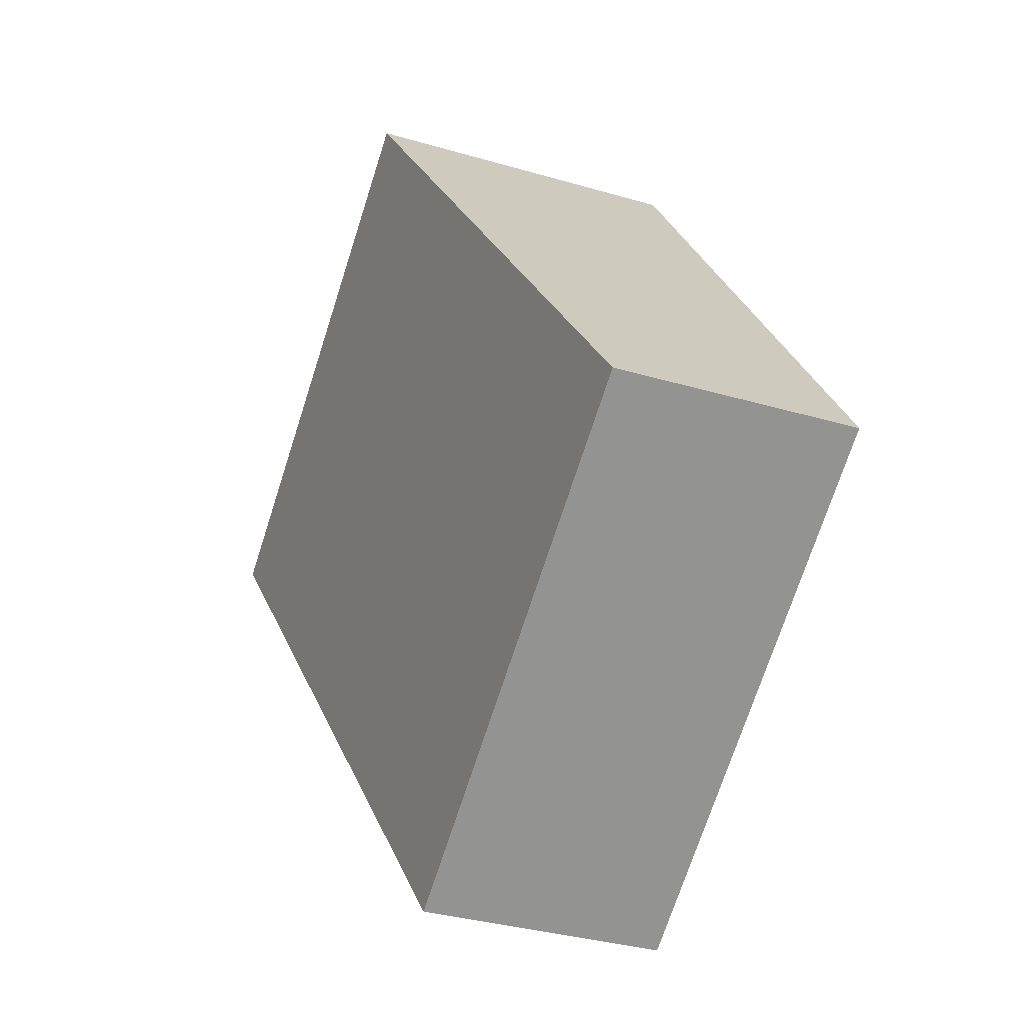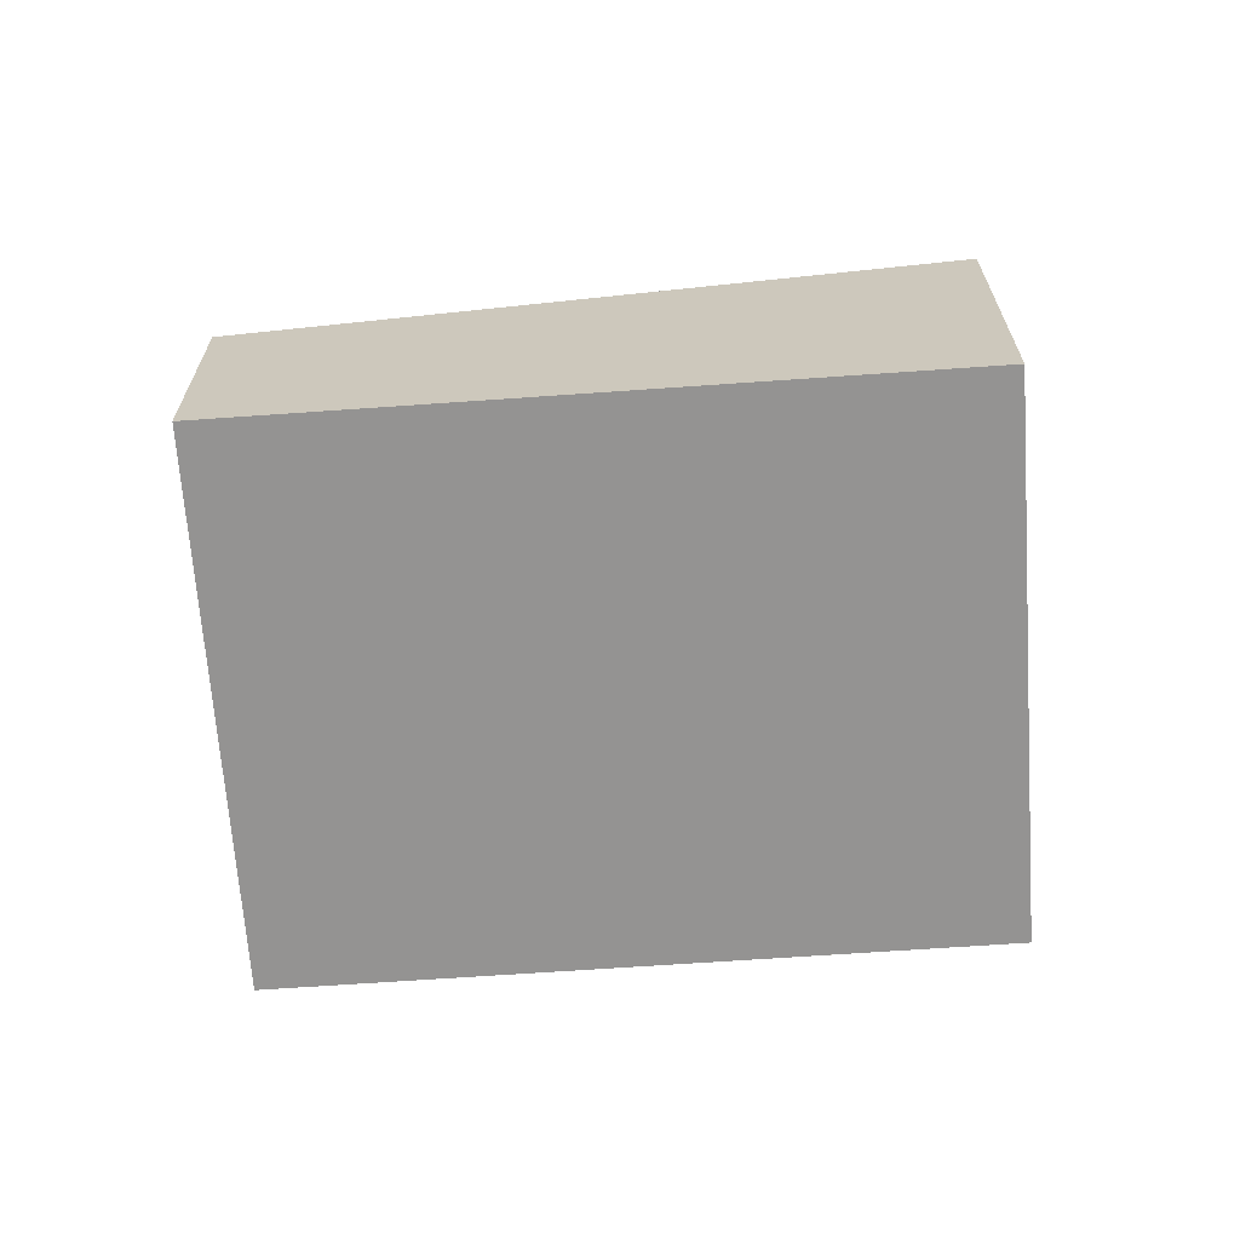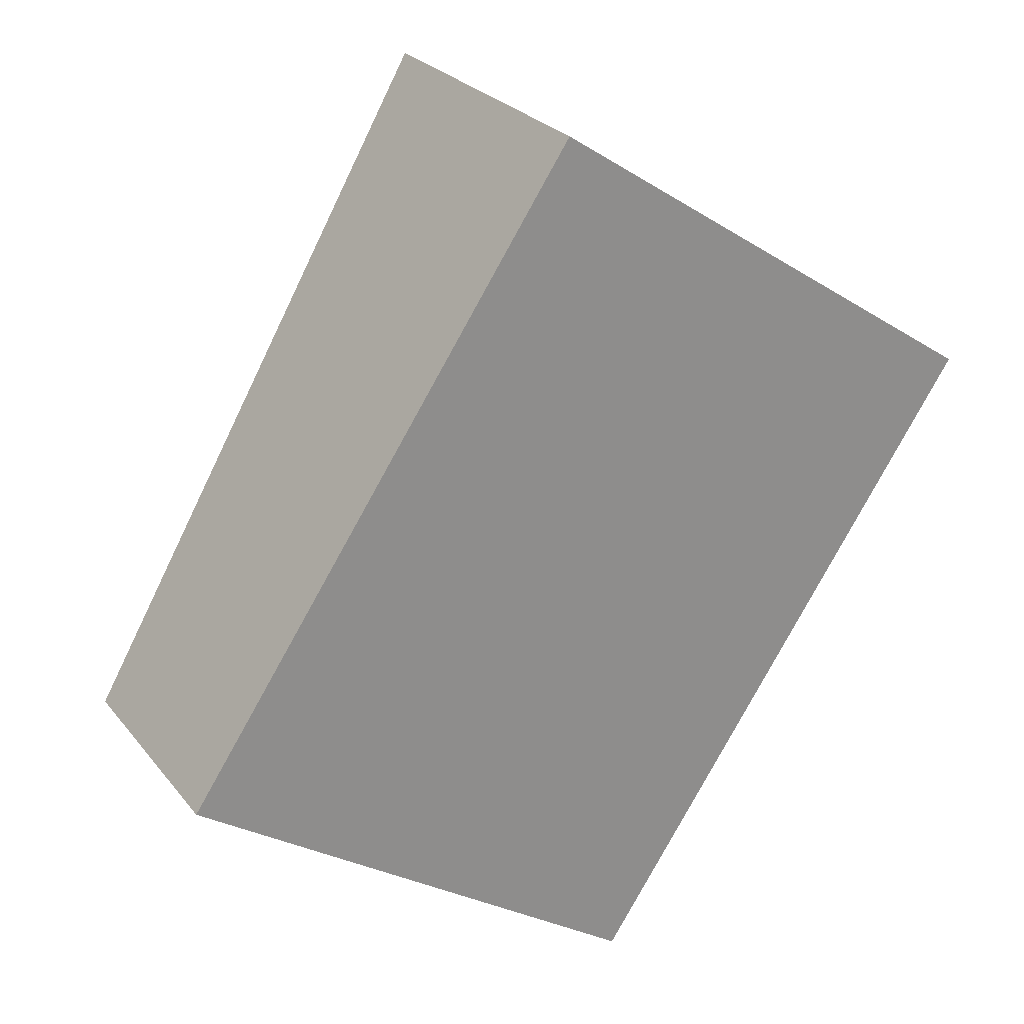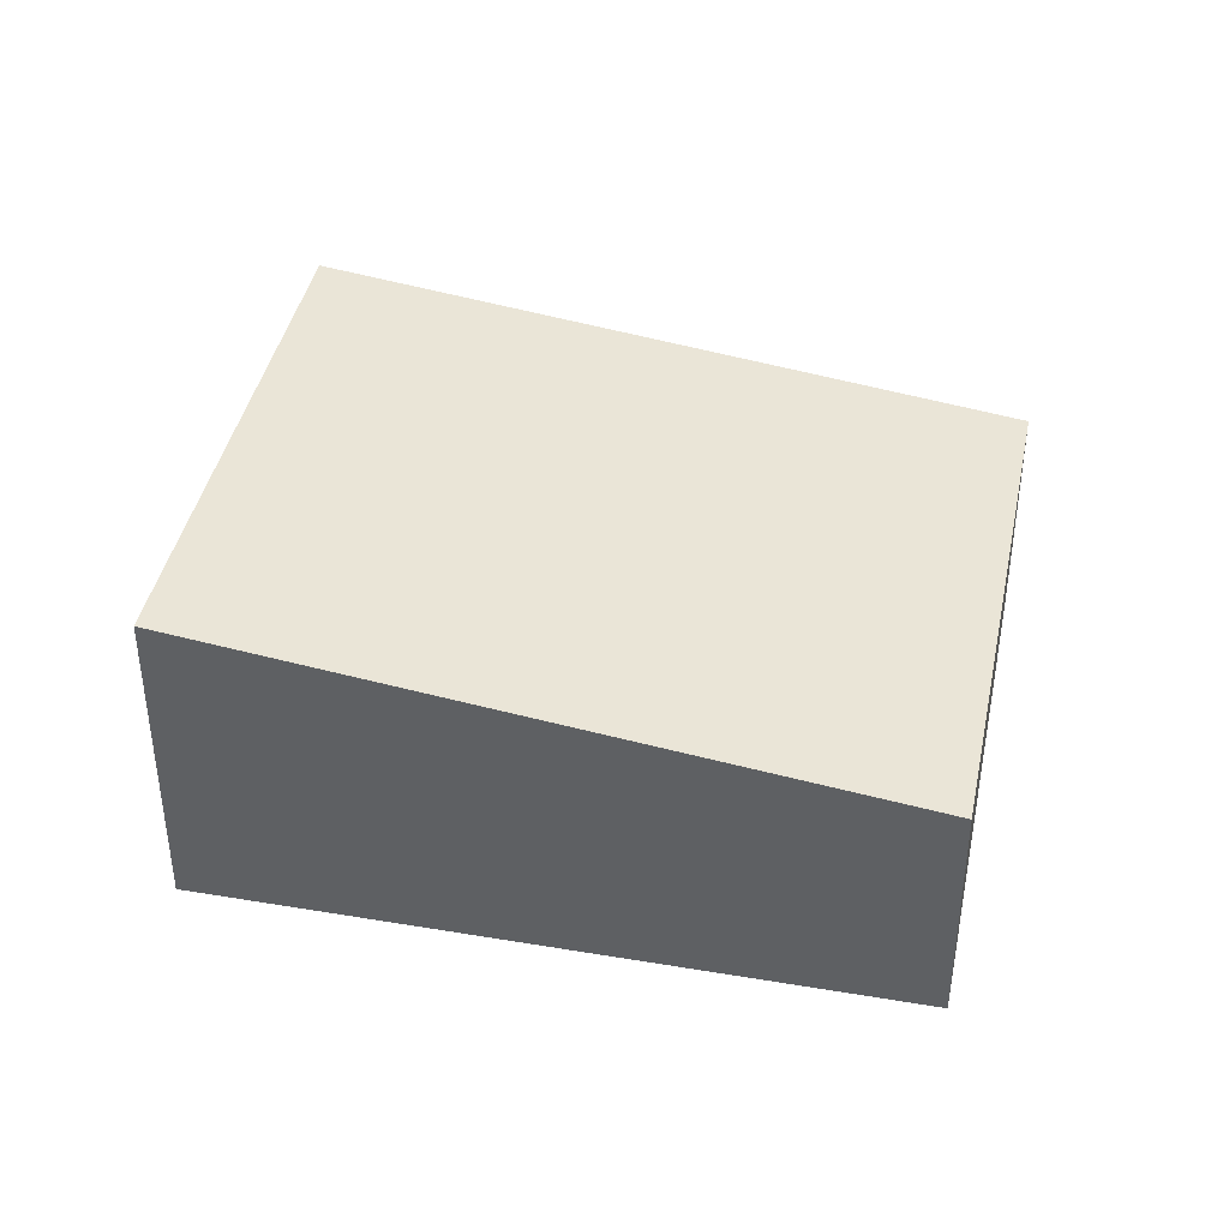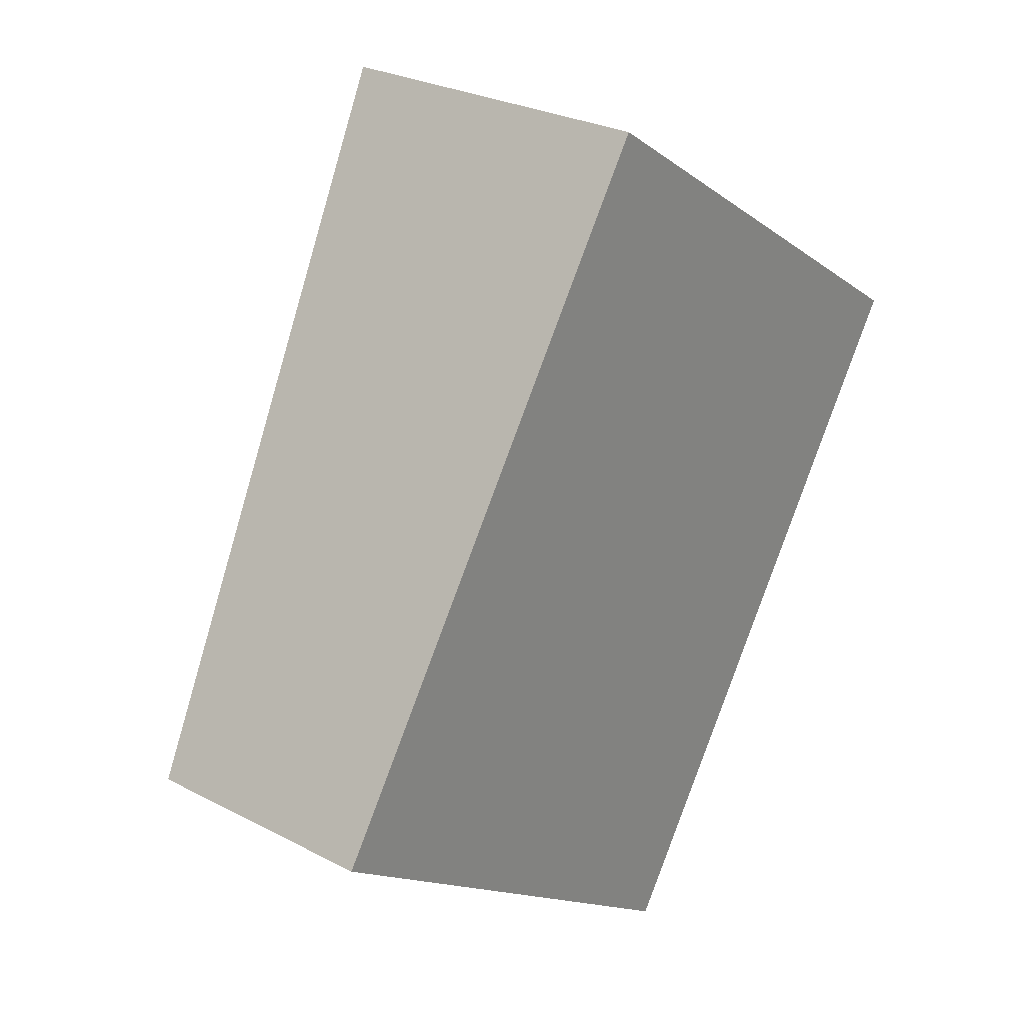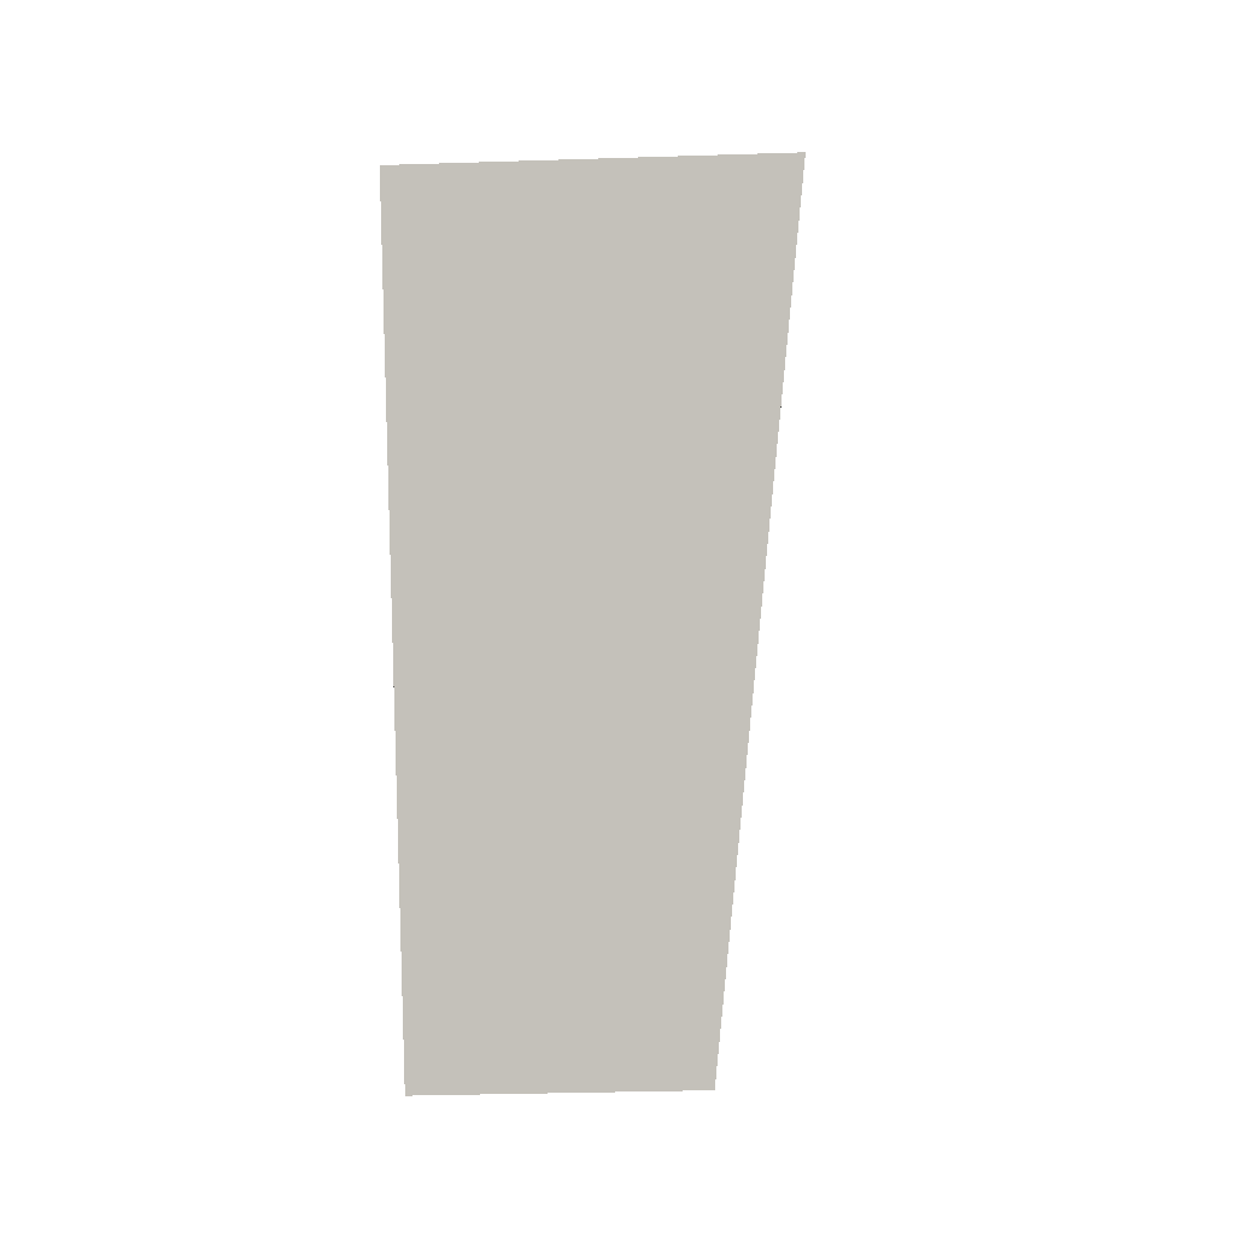
<metadata>
{"format":"obj","ext":"obj","renderer":"f3d","projection":"perspective","resolution":1024,"background":"white","views":[{"elev":-34.5,"azim":-111.5,"up":"+Z"},{"elev":-66.8,"azim":-52.2,"up":"+Y"},{"elev":25.9,"azim":-29.3,"up":"+Z"},{"elev":41.3,"azim":135.3,"up":"+Y"},{"elev":27.0,"azim":-50.8,"up":"+Z"},{"elev":-32.2,"azim":92.6,"up":"+Z"}]}
</metadata>
<code>
v  0 1.527 9.35e-17
v  5.488 2.08 1.832
v  2.947 1.527 -1.97
v  2.54 2.08 3.801
v  5.488 -1.122e-16 1.832
v  2.947 1.206e-16 -1.97
v  0 0 0
v  2.54 -2.327e-16 3.801
g defaultobject
f 1 2 3
f 2 1 4
f 5 3 2
f 3 5 6
f 6 1 3
f 1 6 7
f 1 8 4
f 8 1 7
f 8 2 4
f 2 8 5
f 8 6 5
f 6 8 7

</code>
